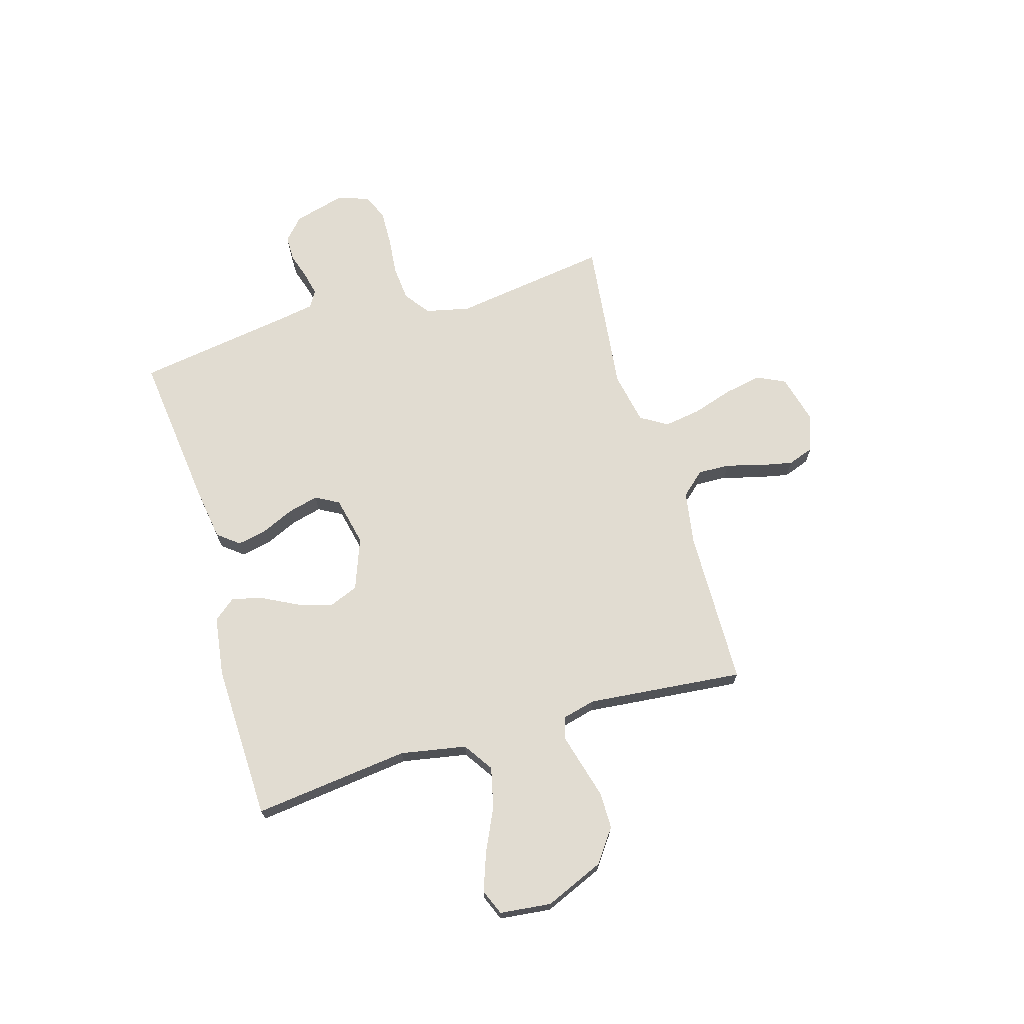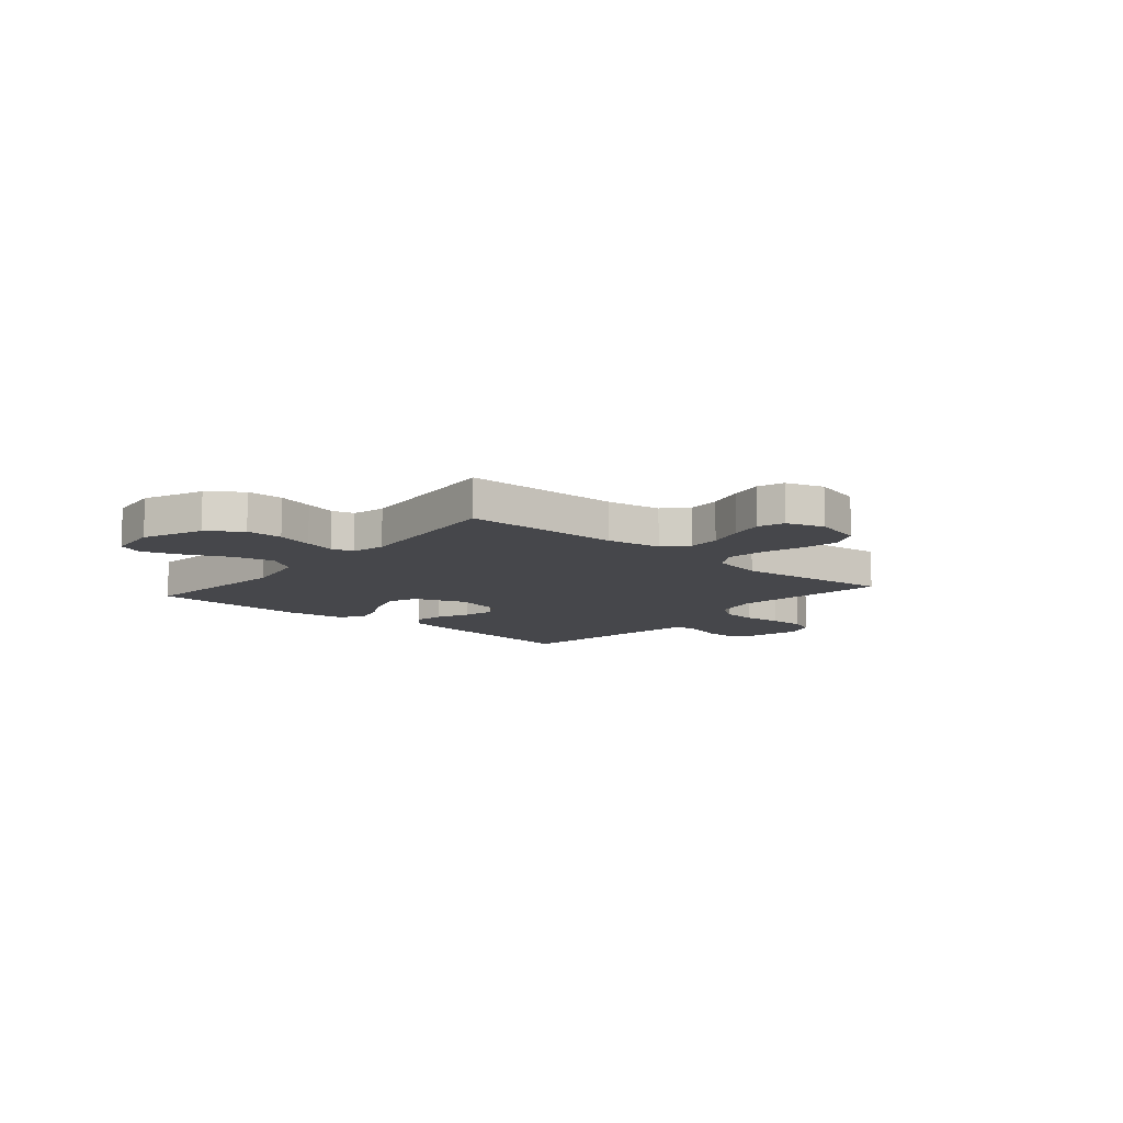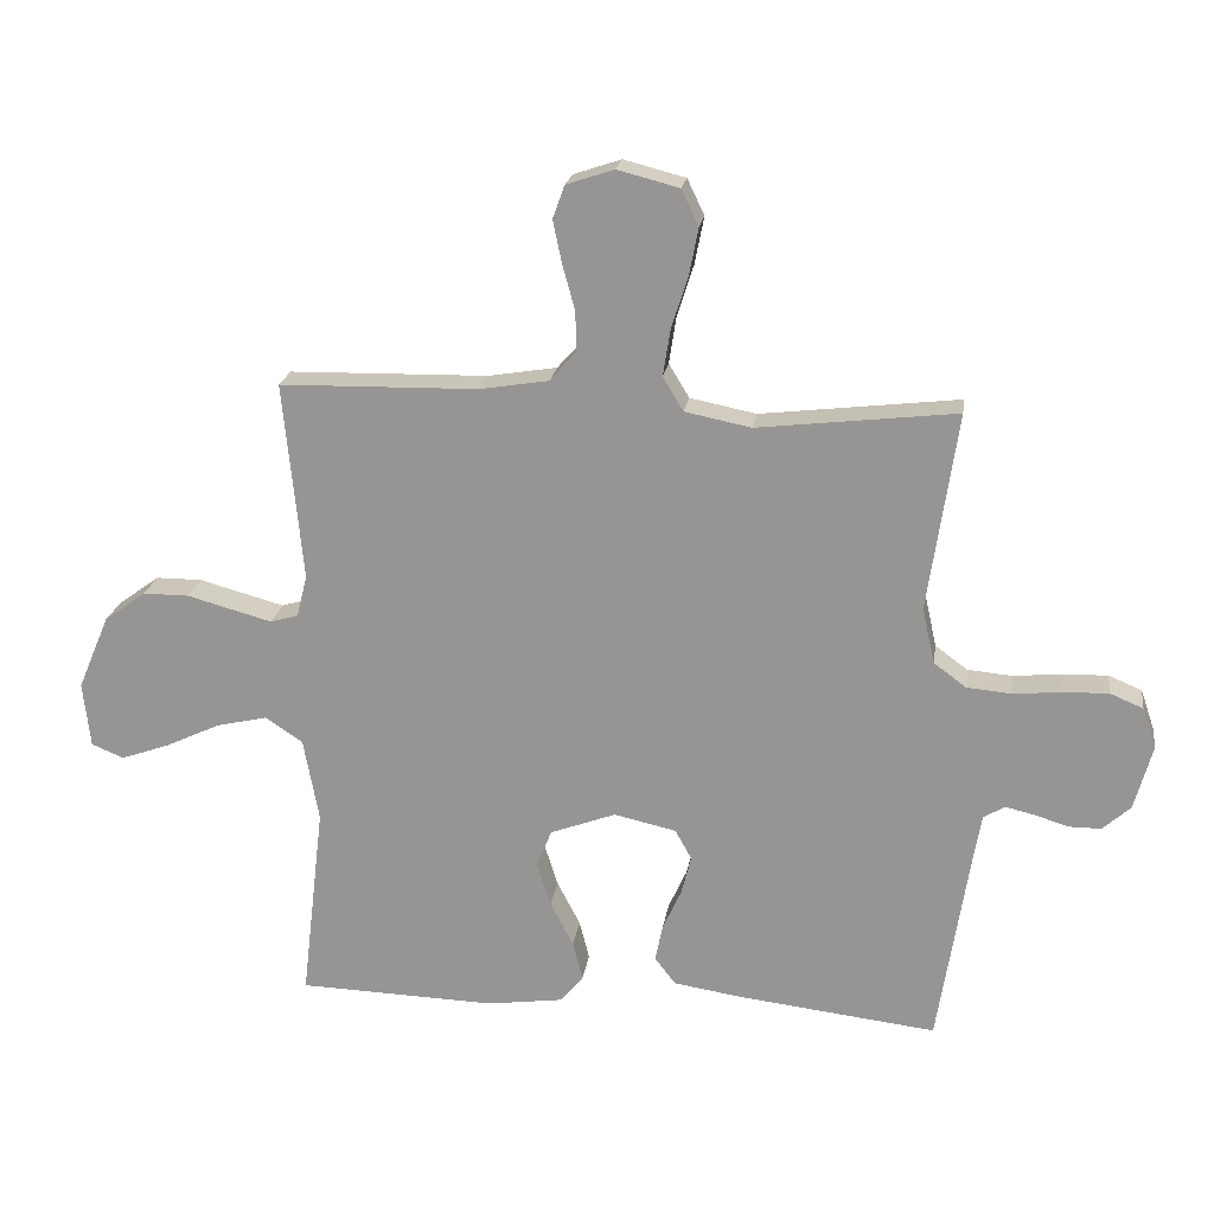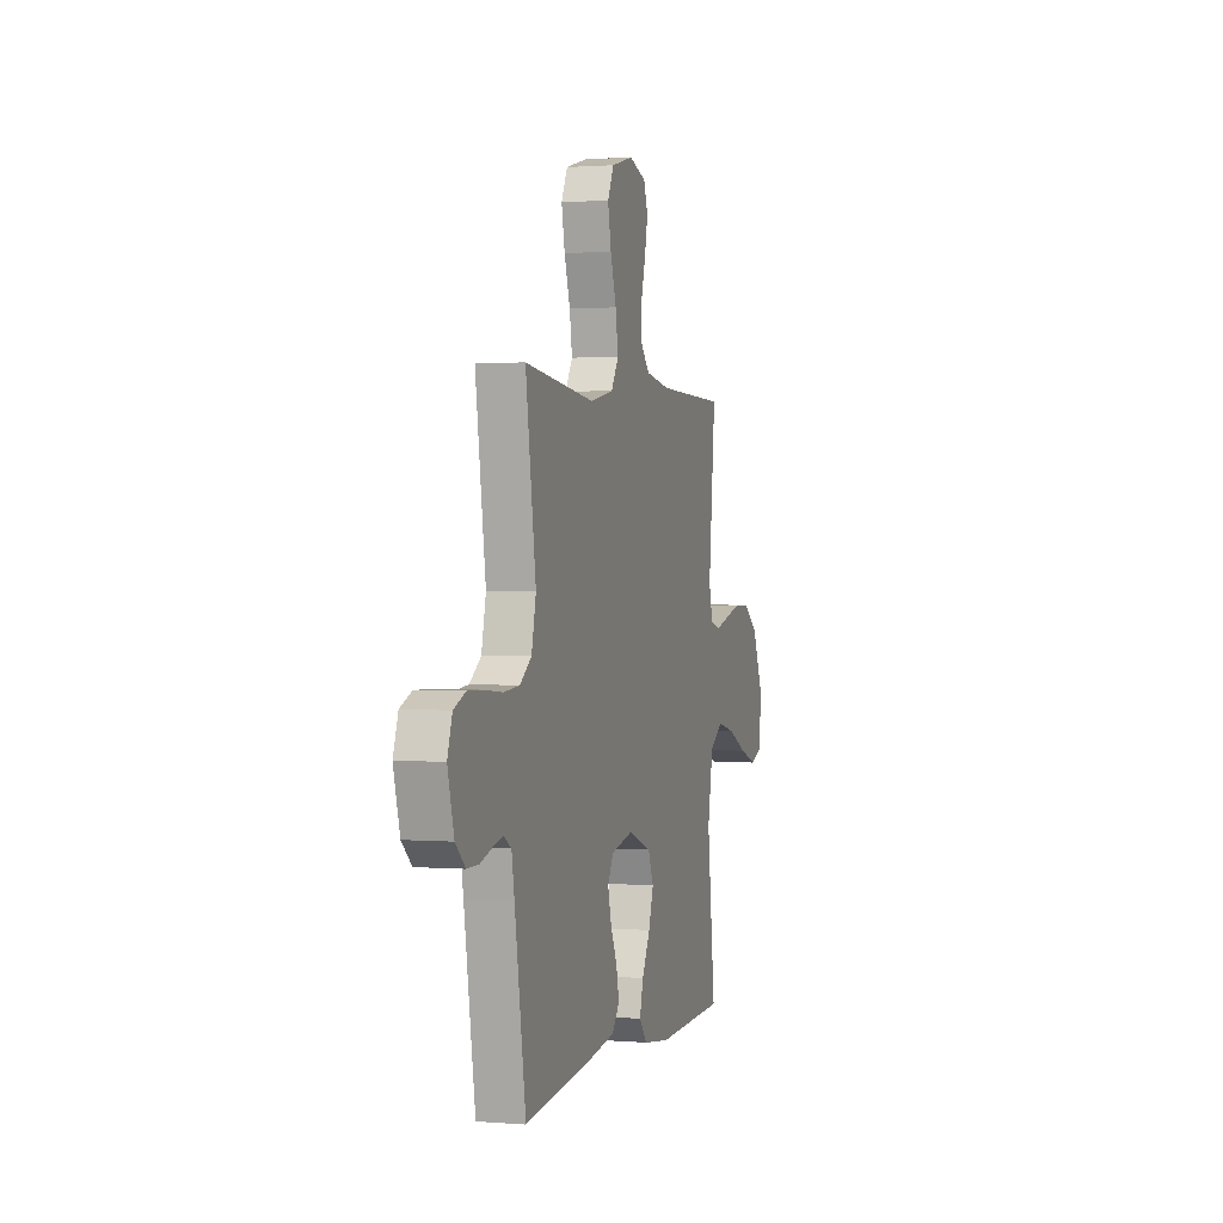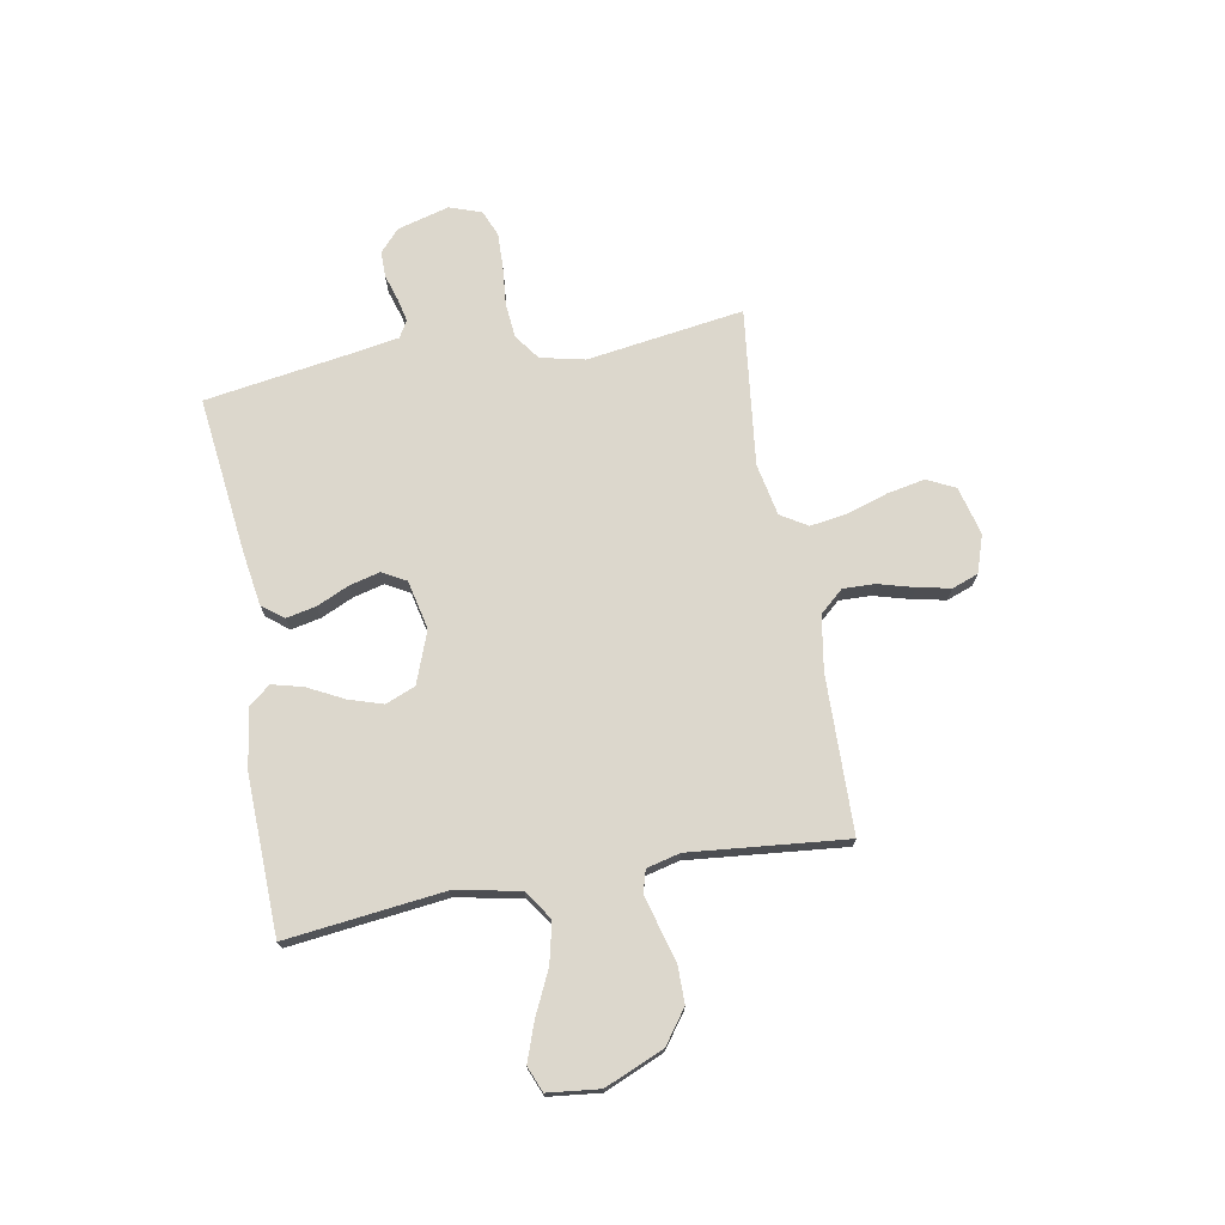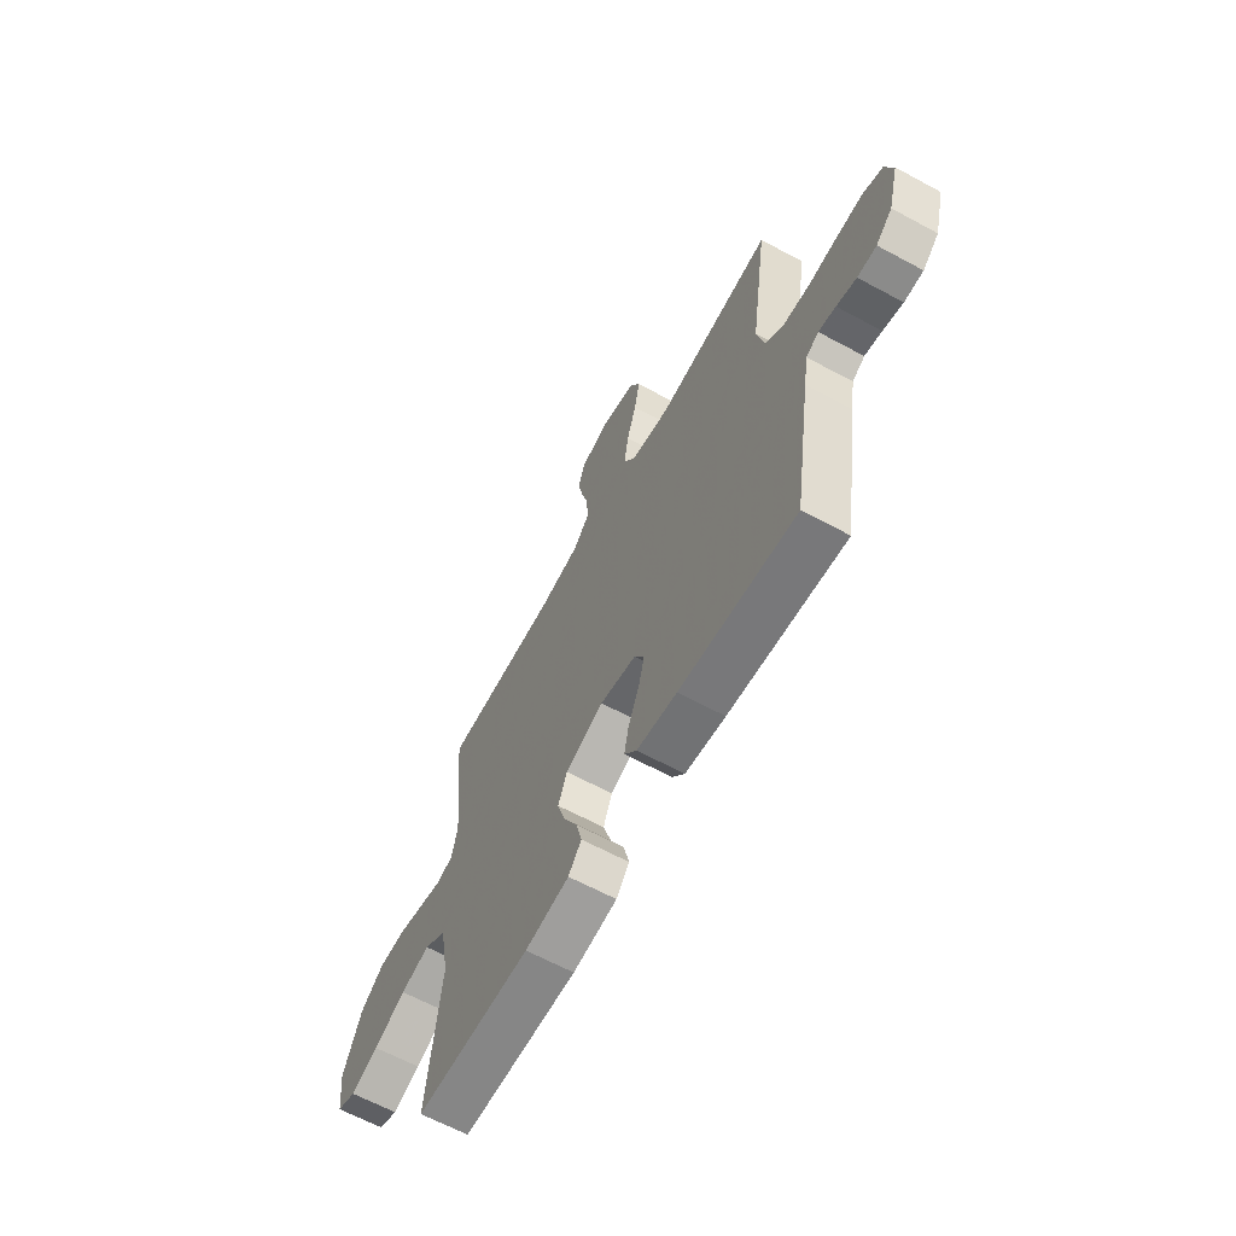
<metadata>
{"format":"obj","ext":"obj","renderer":"f3d","projection":"perspective","resolution":1024,"background":"white","views":[{"elev":69.3,"azim":-106.4,"up":"+Y"},{"elev":-10.8,"azim":-40.5,"up":"+Y"},{"elev":21.0,"azim":8.3,"up":"+Z"},{"elev":1.3,"azim":106.4,"up":"+Z"},{"elev":72.9,"azim":-100.2,"up":"+Y"},{"elev":-63.7,"azim":61.4,"up":"+Z"}]}
</metadata>
<code>
v -0.5 0.07 -0.5
v -0.465 0.07 -0.2
v -0.488 0.07 -0.074
v -0.545 0.07 -0.036
v -0.622 0.07 -0.054
v -0.705 0.07 -0.093
v -0.778 0.07 -0.119
v -0.827 0.07 -0.099
v -0.838 0.07 0
v -0.79 0.07 0.113
v -0.727 0.07 0.159
v -0.657 0.07 0.159
v -0.588 0.07 0.14
v -0.529 0.07 0.124
v -0.487 0.07 0.136
v -0.471 0.07 0.2
v -0.5 0.07 0.5
v -0.2 0.07 0.506
v -0.096 0.07 0.523
v -0.056 0.07 0.568
v -0.058 0.07 0.629
v -0.077 0.07 0.698
v -0.09 0.07 0.761
v -0.072 0.07 0.811
v 0 0.07 0.835
v 0.093 0.07 0.811
v 0.119 0.07 0.757
v 0.105 0.07 0.685
v 0.08 0.07 0.607
v 0.069 0.07 0.536
v 0.1 0.07 0.485
v 0.2 0.07 0.465
v 0.5 0.07 0.5
v 0.456 0.07 0.2
v 0.475 0.07 0.115
v 0.524 0.07 0.079
v 0.591 0.07 0.073
v 0.665 0.07 0.08
v 0.733 0.07 0.082
v 0.783 0.07 0.061
v 0.804 0.07 0
v 0.777 0.07 -0.099
v 0.735 0.07 -0.137
v 0.686 0.07 -0.137
v 0.635 0.07 -0.121
v 0.591 0.07 -0.111
v 0.559 0.07 -0.13
v 0.547 0.07 -0.2
v 0.5 0.07 -0.5
v 0.2 0.07 -0.465
v 0.096 0.07 -0.449
v 0.064 0.07 -0.408
v 0.076 0.07 -0.351
v 0.104 0.07 -0.289
v 0.119 0.07 -0.23
v 0.094 0.07 -0.185
v 0 0.07 -0.164
v -0.099 0.07 -0.201
v -0.122 0.07 -0.258
v -0.101 0.07 -0.324
v -0.066 0.07 -0.392
v -0.051 0.07 -0.451
v -0.085 0.07 -0.493
v -0.2 0.07 -0.509
v -0.5 0 -0.5
v -0.465 0 -0.2
v -0.488 0 -0.074
v -0.545 0 -0.036
v -0.622 0 -0.054
v -0.705 0 -0.093
v -0.778 0 -0.119
v -0.827 0 -0.099
v -0.838 0 0
v -0.79 0 0.113
v -0.727 0 0.159
v -0.657 0 0.159
v -0.588 0 0.14
v -0.529 0 0.124
v -0.487 0 0.136
v -0.471 0 0.2
v -0.5 0 0.5
v -0.2 0 0.506
v -0.096 0 0.523
v -0.056 0 0.568
v -0.058 0 0.629
v -0.077 0 0.698
v -0.09 0 0.761
v -0.072 0 0.811
v 0 0 0.835
v 0.093 0 0.811
v 0.119 0 0.757
v 0.105 0 0.685
v 0.08 0 0.607
v 0.069 0 0.536
v 0.1 0 0.485
v 0.2 0 0.465
v 0.5 0 0.5
v 0.456 0 0.2
v 0.475 0 0.115
v 0.524 0 0.079
v 0.591 0 0.073
v 0.665 0 0.08
v 0.733 0 0.082
v 0.783 0 0.061
v 0.804 0 0
v 0.777 0 -0.099
v 0.735 0 -0.137
v 0.686 0 -0.137
v 0.635 0 -0.121
v 0.591 0 -0.111
v 0.559 0 -0.13
v 0.547 0 -0.2
v 0.5 0 -0.5
v 0.2 0 -0.465
v 0.096 0 -0.449
v 0.064 0 -0.408
v 0.076 0 -0.351
v 0.104 0 -0.289
v 0.119 0 -0.23
v 0.094 0 -0.185
v 0 0 -0.164
v -0.099 0 -0.201
v -0.122 0 -0.258
v -0.101 0 -0.324
v -0.066 0 -0.392
v -0.051 0 -0.451
v -0.085 0 -0.493
v -0.2 0 -0.509
f 64 1 2
f 63 64 2
f 62 63 2
f 61 62 2
f 60 61 2
f 59 60 2 3
f 58 59 3 4
f 57 58 4
f 56 57 4
f 52 53 54
f 51 52 54
f 50 51 54
f 49 50 54
f 48 49 54
f 47 48 54 55
f 46 47 55 56
f 43 44 45
f 42 43 45
f 41 42 45
f 40 41 45
f 39 40 45
f 38 39 45
f 37 38 45
f 36 37 45 46
f 46 56 4
f 36 46 4
f 35 36 4
f 32 33 34
f 34 35 4
f 32 34 4
f 31 32 4
f 27 28 29
f 26 27 29
f 25 26 29
f 24 25 29
f 23 24 29
f 22 23 29
f 21 22 29
f 20 21 29 30
f 30 31 4
f 20 30 4
f 19 20 4
f 16 17 18
f 15 16 18 19
f 11 12 13
f 10 11 13
f 9 10 13
f 8 9 13
f 7 8 13
f 6 7 13
f 5 6 13
f 5 13 14
f 15 19 4 5
f 5 14 15
f 66 65 128
f 66 128 127
f 66 127 126
f 66 126 125
f 66 125 124
f 67 66 124 123
f 68 67 123 122
f 68 122 121
f 68 121 120
f 118 117 116
f 118 116 115
f 118 115 114
f 118 114 113
f 118 113 112
f 119 118 112 111
f 120 119 111 110
f 109 108 107
f 109 107 106
f 109 106 105
f 109 105 104
f 109 104 103
f 109 103 102
f 109 102 101
f 110 109 101 100
f 68 120 110
f 68 110 100
f 68 100 99
f 98 97 96
f 68 99 98
f 68 98 96
f 68 96 95
f 93 92 91
f 93 91 90
f 93 90 89
f 93 89 88
f 93 88 87
f 93 87 86
f 93 86 85
f 94 93 85 84
f 68 95 94
f 68 94 84
f 68 84 83
f 82 81 80
f 83 82 80 79
f 77 76 75
f 77 75 74
f 77 74 73
f 77 73 72
f 77 72 71
f 77 71 70
f 77 70 69
f 78 77 69
f 69 68 83 79
f 79 78 69
f 1 65 66 2
f 2 66 67 3
f 3 67 68 4
f 4 68 69 5
f 5 69 70 6
f 6 70 71 7
f 7 71 72 8
f 8 72 73 9
f 9 73 74 10
f 10 74 75 11
f 11 75 76 12
f 12 76 77 13
f 13 77 78 14
f 14 78 79 15
f 15 79 80 16
f 16 80 81 17
f 17 81 82 18
f 18 82 83 19
f 19 83 84 20
f 20 84 85 21
f 21 85 86 22
f 22 86 87 23
f 23 87 88 24
f 24 88 89 25
f 25 89 90 26
f 26 90 91 27
f 27 91 92 28
f 28 92 93 29
f 29 93 94 30
f 30 94 95 31
f 31 95 96 32
f 32 96 97 33
f 33 97 98 34
f 34 98 99 35
f 35 99 100 36
f 36 100 101 37
f 37 101 102 38
f 38 102 103 39
f 39 103 104 40
f 40 104 105 41
f 41 105 106 42
f 42 106 107 43
f 43 107 108 44
f 44 108 109 45
f 45 109 110 46
f 46 110 111 47
f 47 111 112 48
f 48 112 113 49
f 49 113 114 50
f 50 114 115 51
f 51 115 116 52
f 52 116 117 53
f 53 117 118 54
f 54 118 119 55
f 55 119 120 56
f 56 120 121 57
f 57 121 122 58
f 58 122 123 59
f 59 123 124 60
f 60 124 125 61
f 61 125 126 62
f 62 126 127 63
f 63 127 128 64
f 64 128 65 1

</code>
